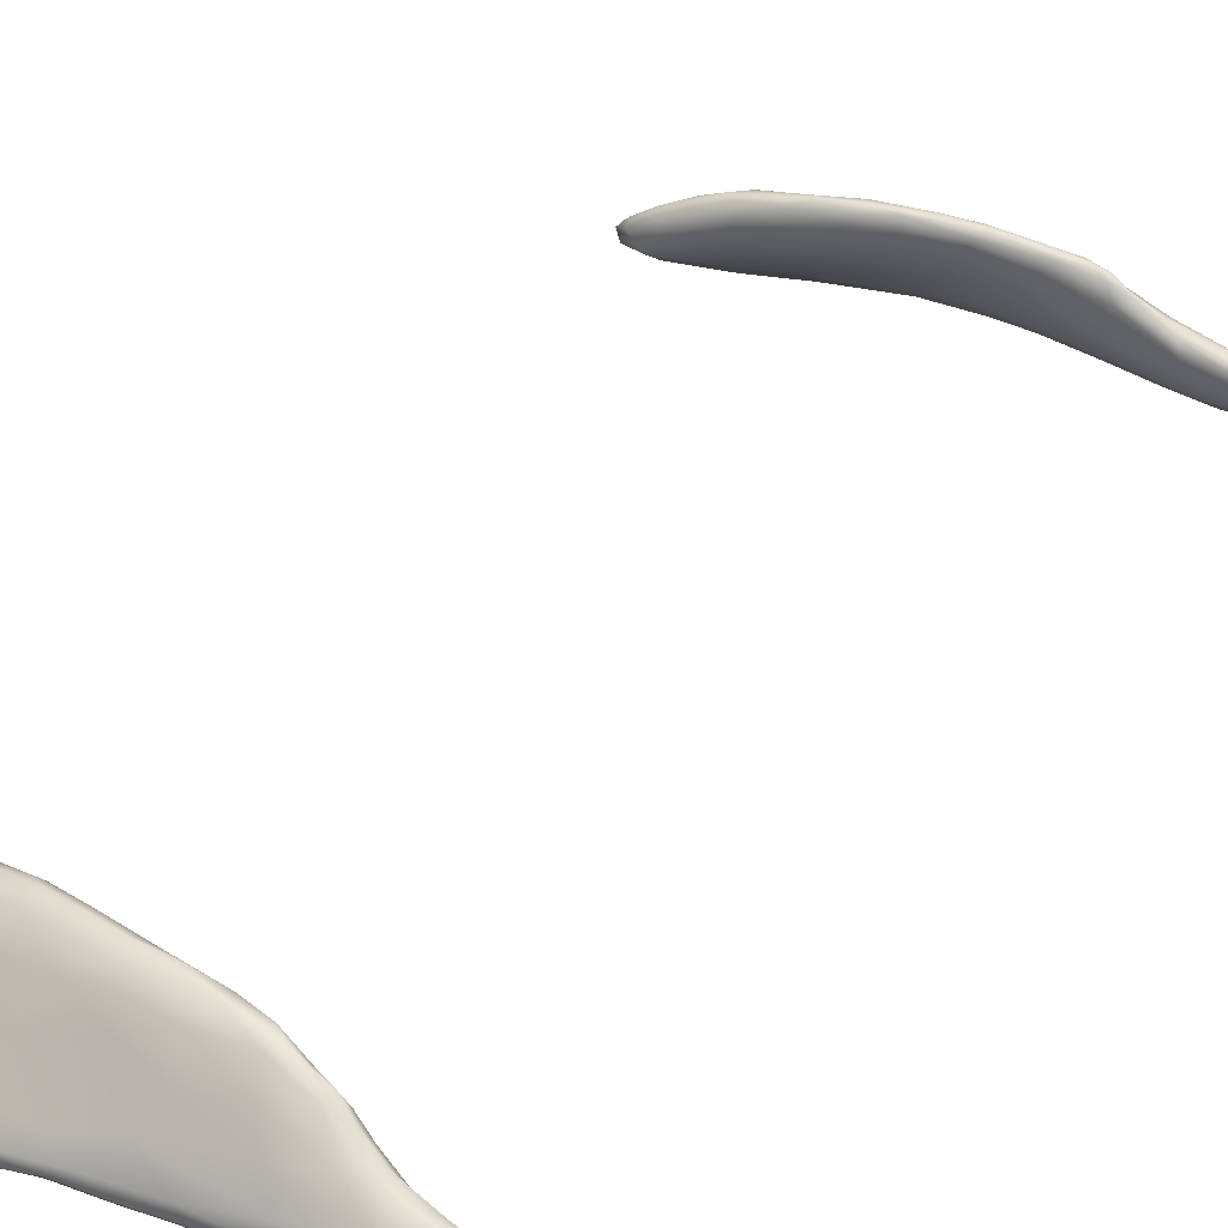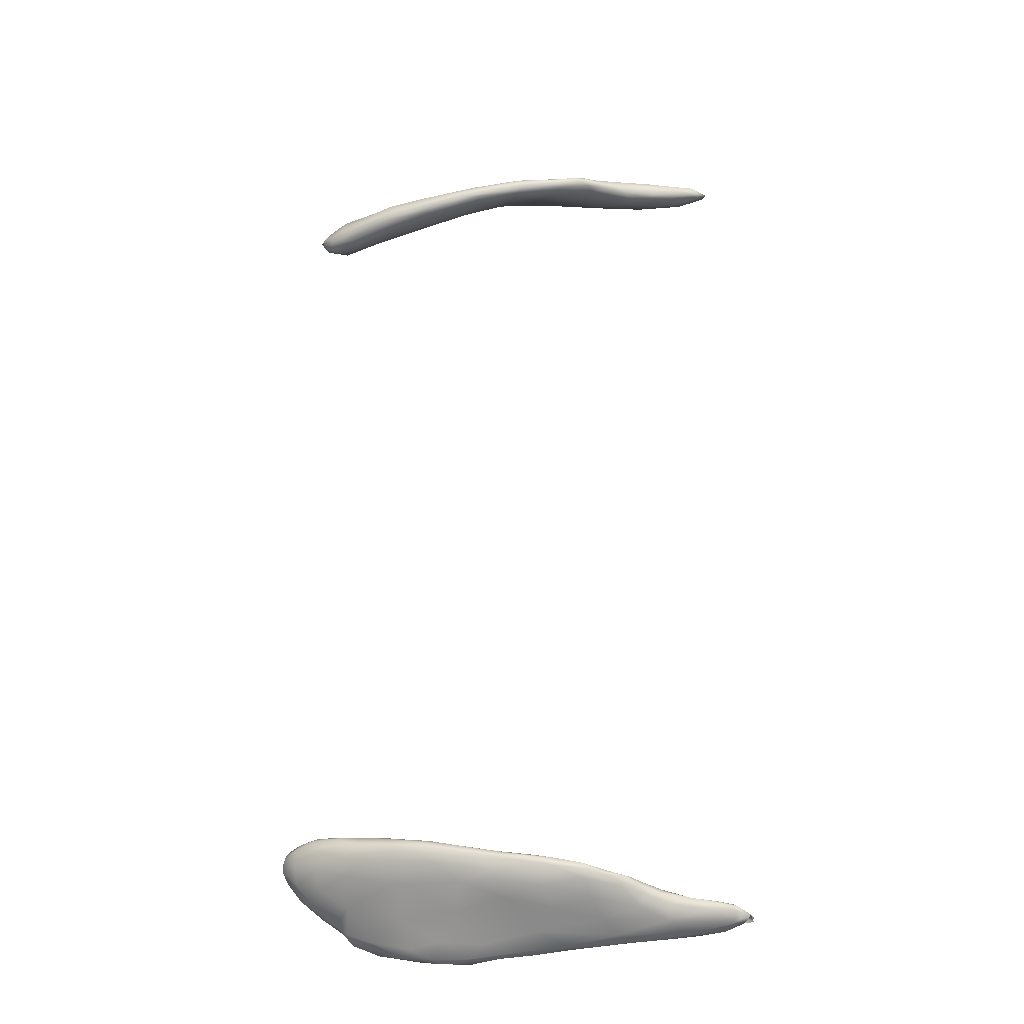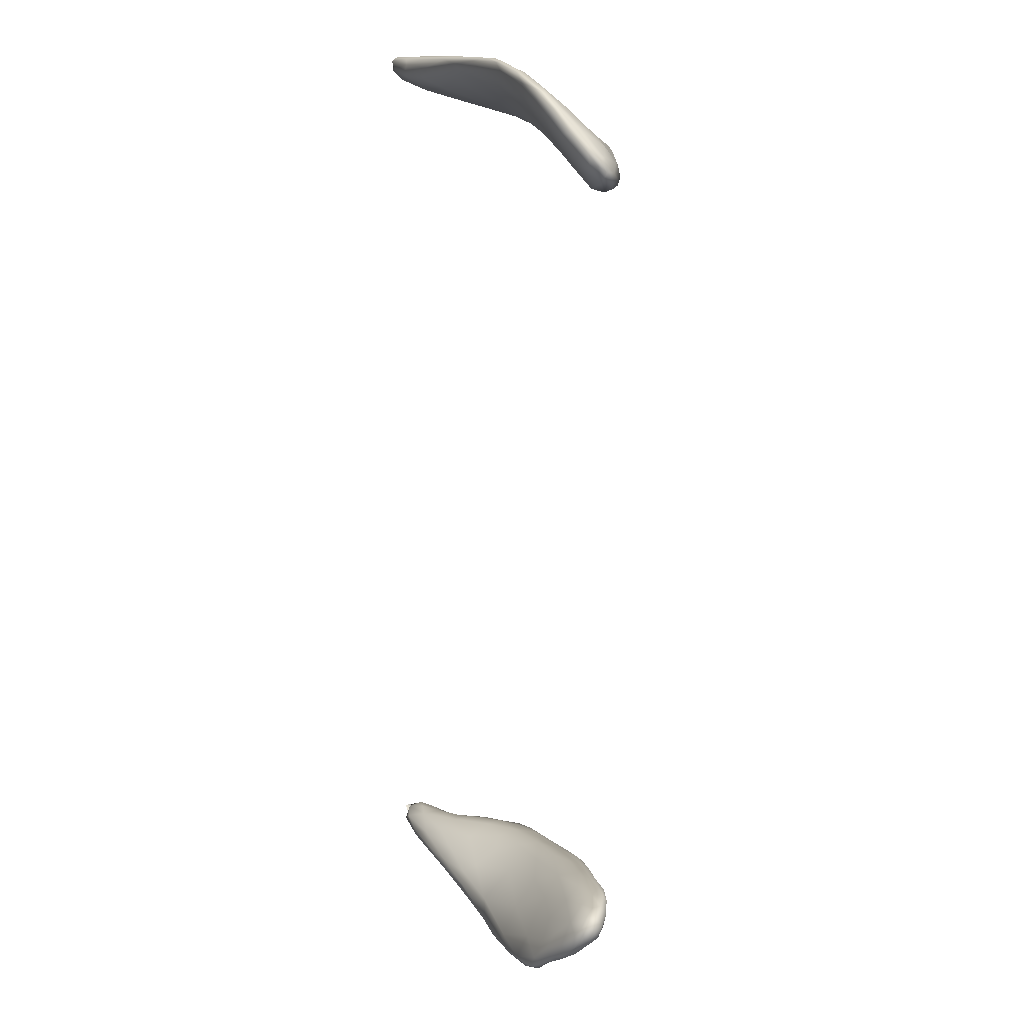
<metadata>
{"format":"obj","ext":"obj","renderer":"f3d","projection":"perspective","resolution":1024,"background":"white","views":[{"elev":33.2,"azim":-149.5,"up":"+Y"},{"elev":-31.1,"azim":-173.3,"up":"+Z"},{"elev":18.4,"azim":65.7,"up":"+Z"}]}
</metadata>
<code>
v 6943 5254 4030
v 7029 5254 4010
v 7113 5247 4025
v 7197 5248 4025
v 7197 5242 4039
v 6798 5256 4037
v 6813 5270 4029
v 6936 5270 4021
v 7115 5258 4013
v 7163 5273 4024
v 7030 5281 4021
v 6878 5296 4031
v 6980 5332 4053
v 7348 5246 4054
v 7285 5239 4062
v 6699 5249 4054
v 6685 5265 4045
v 7266 5263 4039
v 6500 5281 4055
v 6709 5298 4046
v 7243 5298 4057
v 7127 5328 4067
v 6797 5364 4078
v 6487 5246 4067
v 6556 5235 4080
v 6727 5250 4080
v 6814 5256 4054
v 7122 5255 4066
v 7437 5257 4090
v 7398 5243 4083
v 6266 5232 4086
v 6360 5258 4070
v 7366 5290 4088
v 6304 5282 4075
v 6528 5322 4071
v 7070 5423 4136
v 6573 5389 4105
v 6175 5246 4093
v 6276 5254 4082
v 6402 5228 4091
v 6555 5240 4114
v 7311 5269 4156
v 7420 5247 4130
v 7471 5264 4129
v 6894 5274 4097
v 6143 5287 4108
v 7455 5291 4118
v 7437 5380 4178
v 6359 5345 4106
v 7251 5378 4130
v 6154 5232 4113
v 6282 5223 4114
v 6427 5229 4108
v 6109 5258 4116
v 6699 5267 4119
v 6076 5260 4131
v 7486 5299 4145
v 6088 5285 4136
v 6134 5318 4138
v 6224 5344 4138
v 6452 5409 4136
v 6726 5439 4127
v 6892 5482 4159
v 6185 5232 4137
v 6113 5265 4140
v 7118 5311 4169
v 7541 5291 4175
v 6350 5384 4149
v 6426 5425 4166
v 6603 5465 4152
v 6361 5242 4141
v 7445 5271 4207
v 7489 5264 4200
v 7505 5271 4177
v 6556 5273 4153
v 6729 5310 4155
v 6909 5375 4205
v 6128 5319 4155
v 6186 5341 4159
v 6276 5363 4173
v 6385 5406 4182
v 6510 5479 4184
v 6770 5522 4182
v 6918 5541 4202
v 6621 5525 4198
v 6256 5273 4172
v 6142 5307 4166
v 7287 5318 4230
v 7574 5291 4211
v 7106 5395 4261
v 7558 5344 4201
v 6194 5332 4170
v 7255 5489 4218
v 6452 5450 4197
v 7033 5520 4204
v 6424 5281 4176
v 6187 5295 4171
v 7407 5317 4272
v 7569 5289 4256
v 6577 5349 4201
v 7611 5323 4231
v 6743 5393 4216
v 7528 5416 4236
v 6427 5418 4210
v 7434 5475 4257
v 6495 5490 4213
v 6546 5514 4211
v 6602 5542 4223
v 6727 5563 4233
v 6921 5557 4227
v 7503 5292 4263
v 6416 5345 4206
v 6281 5333 4185
v 7626 5309 4266
v 7267 5363 4275
v 6356 5375 4193
v 6821 5458 4258
v 7000 5452 4285
v 7615 5385 4264
v 6473 5465 4217
v 6627 5551 4242
v 6391 5381 4205
v 7655 5346 4286
v 6472 5431 4223
v 6567 5435 4236
v 6682 5432 4237
v 7664 5387 4309
v 7537 5461 4290
v 6546 5505 4228
v 6713 5565 4257
v 6810 5578 4261
v 6948 5580 4272
v 7132 5557 4266
v 7630 5311 4316
v 6577 5490 4244
v 6693 5494 4260
v 6648 5529 4249
v 7331 5534 4290
v 7115 5581 4304
v 7659 5332 4325
v 7672 5368 4339
v 7617 5432 4321
v 7445 5510 4308
v 6782 5549 4276
v 7241 5567 4318
v 6863 5573 4278
v 7018 5574 4307
v 7661 5403 4343
v 7618 5442 4366
v 6892 5510 4291
v 7060 5495 4324
v 7524 5489 4345
v 6913 5550 4296
v 7382 5536 4343
v 7158 5575 4326
v 7558 5328 4334
v 7639 5334 4353
v 7663 5361 4369
v 7428 5374 4344
v 7224 5439 4330
v 7046 5541 4325
v 7136 5566 4335
v 7247 5554 4349
v 7654 5395 4371
v 7414 5430 4383
v 7174 5511 4349
v 7553 5478 4383
v 7178 5543 4347
v 7468 5509 4379
v 7303 5482 4370
v 7282 5520 4368
v 7374 5519 4375
v 7627 5360 4383
v 7536 5385 4382
v 7641 5386 4390
v 7596 5431 4393
v 7398 5483 4387
v 7527 5474 4395
v 7466 5485 4391
v 7594 5399 4393
v 7505 5442 4388
v 7564 5371 6994
v 7510 5427 6980
v 7584 5407 6982
v 7496 5465 6983
v 7615 5421 6995
v 7427 5458 6992
v 7643 5368 7020
v 7659 5400 7025
v 7563 5466 6997
v 7463 5510 7002
v 7363 5485 7000
v 7350 5520 7005
v 7441 5357 7056
v 7570 5321 7072
v 7358 5444 7016
v 7673 5373 7060
v 7619 5439 7025
v 7245 5512 7021
v 7545 5486 7021
v 7368 5548 7017
v 7457 5525 7019
v 7229 5556 7032
v 7392 5551 7033
v 7641 5327 7077
v 7661 5347 7079
v 7229 5416 7073
v 7136 5493 7049
v 7655 5406 7055
v 7128 5540 7045
v 7092 5569 7056
v 7185 5580 7053
v 7287 5566 7044
v 7434 5289 7155
v 7285 5331 7151
v 7569 5458 7070
v 7463 5519 7046
v 7024 5476 7085
v 6996 5542 7072
v 6992 5577 7081
v 7342 5555 7067
v 7063 5587 7081
v 7197 5577 7074
v 7600 5304 7122
v 7096 5386 7144
v 6857 5521 7099
v 7429 5517 7082
v 6833 5559 7100
v 6912 5580 7099
v 7635 5323 7118
v 7660 5350 7101
v 7639 5380 7103
v 6912 5423 7152
v 6758 5460 7135
v 6701 5500 7121
v 6648 5538 7130
v 7353 5541 7093
v 6804 5575 7121
v 6931 5585 7120
v 7086 5584 7103
v 7226 5554 7109
v 7522 5278 7165
v 7568 5414 7128
v 7412 5457 7144
v 6595 5417 7148
v 6534 5460 7149
v 6808 5378 7188
v 6548 5512 7149
v 6581 5539 7153
v 6697 5561 7149
v 6816 5577 7137
v 7570 5290 7176
v 7141 5307 7223
v 7619 5332 7140
v 6512 5344 7172
v 6382 5361 7171
v 6666 5368 7179
v 7027 5337 7212
v 7576 5341 7174
v 6314 5371 7180
v 6399 5411 7177
v 6483 5465 7168
v 6510 5491 7172
v 6548 5521 7172
v 6610 5542 7169
v 6832 5567 7156
v 7019 5562 7140
v 7425 5253 7226
v 6335 5296 7189
v 6206 5302 7195
v 6216 5338 7198
v 6533 5286 7217
v 6286 5374 7196
v 6905 5328 7230
v 7510 5372 7184
v 6346 5399 7203
v 6434 5435 7199
v 6570 5519 7184
v 7127 5472 7199
v 6191 5255 7217
v 6356 5257 7216
v 6306 5230 7239
v 7281 5264 7252
v 7486 5258 7223
v 6122 5294 7226
v 7559 5298 7194
v 6141 5323 7220
v 6743 5315 7228
v 6179 5341 7226
v 6276 5374 7226
v 6361 5401 7225
v 7442 5347 7234
v 6530 5483 7200
v 7300 5393 7232
v 6679 5516 7193
v 6892 5504 7199
v 6097 5258 7242
v 6192 5229 7255
v 6441 5245 7242
v 6594 5249 7274
v 6695 5272 7265
v 7489 5262 7249
v 6078 5274 7248
v 6109 5302 7243
v 7512 5288 7239
v 7504 5323 7223
v 6437 5418 7236
v 6599 5429 7254
v 6171 5227 7283
v 6106 5255 7264
v 6321 5221 7262
v 6487 5234 7286
v 6845 5276 7280
v 7043 5283 7270
v 6135 5320 7255
v 6207 5347 7248
v 6313 5372 7252
v 6964 5430 7256
v 7069 5384 7288
v 7202 5368 7281
v 6805 5420 7267
v 6320 5227 7282
v 7404 5249 7265
v 6759 5255 7300
v 7445 5262 7288
v 7456 5299 7261
v 6101 5280 7264
v 6454 5369 7280
v 6116 5250 7279
v 6167 5243 7295
v 6461 5239 7312
v 6736 5245 7319
v 7312 5242 7308
v 7388 5251 7299
v 7336 5308 7294
v 6242 5322 7277
v 6676 5357 7308
v 6284 5241 7300
v 6639 5247 7327
v 7125 5250 7327
v 6162 5270 7289
v 6275 5263 7307
v 6904 5259 7312
v 6325 5295 7305
v 6481 5320 7310
v 7166 5316 7328
v 6936 5343 7321
v 6398 5256 7315
v 6534 5260 7327
v 6883 5253 7343
v 7256 5248 7338
v 7345 5263 7313
v 6495 5277 7325
v 7079 5253 7355
v 6742 5264 7346
v 7232 5273 7339
v 6713 5305 7330
v 7107 5259 7362
v 6961 5263 7359
v 6913 5283 7354
v 7025 5268 7364
v 7063 5288 7345
v 6078 5274 4113
g grp1
f 1 2 3
f 2 4 3
f 3 4 5
f 6 7 1
f 7 8 1
f 2 1 8
f 4 2 9
f 10 4 9
f 2 8 11
f 9 2 11
f 10 9 11
f 7 12 8
f 11 8 12
f 13 11 12
f 4 14 15
f 5 4 15
f 16 17 6
f 14 4 18
f 19 20 17
f 7 17 20
f 6 17 7
f 10 18 4
f 10 21 18
f 12 7 20
f 11 22 10
f 22 21 10
f 13 22 11
f 12 20 23
f 13 12 23
f 24 16 25
f 25 16 26
f 6 1 27
f 3 28 1
f 5 28 3
f 5 15 28
f 14 29 30
f 15 14 30
f 31 32 24
f 16 24 17
f 17 24 19
f 6 27 16
f 16 27 26
f 29 14 33
f 19 24 32
f 18 33 14
f 19 32 34
f 21 33 18
f 19 34 35
f 20 19 35
f 20 35 23
f 13 36 22
f 23 35 37
f 38 39 31
f 32 31 39
f 40 24 25
f 26 41 25
f 15 42 28
f 15 43 42
f 15 30 43
f 30 29 44
f 24 40 31
f 27 45 26
f 1 45 27
f 28 45 1
f 34 38 46
f 39 38 34
f 39 34 32
f 33 47 29
f 48 47 33
f 34 46 49
f 35 34 49
f 37 35 49
f 23 36 13
f 21 22 50
f 51 31 52
f 40 52 31
f 40 53 52
f 51 54 38
f 31 51 38
f 40 25 53
f 30 44 43
f 26 45 55
f 54 56 46
f 54 46 38
f 57 44 29
f 47 57 29
f 58 46 56
f 59 46 58
f 46 59 60
f 46 60 49
f 50 48 33
f 21 50 33
f 37 49 61
f 37 62 23
f 62 63 23
f 36 50 22
f 63 36 23
f 52 64 51
f 65 54 51
f 25 41 53
f 54 65 363
f 363 65 58
f 26 55 41
f 28 66 45
f 57 67 44
f 49 60 68
f 68 61 49
f 69 61 68
f 37 70 62
f 61 70 37
f 52 71 64
f 52 53 71
f 64 65 51
f 53 41 71
f 43 72 42
f 43 73 72
f 44 74 43
f 43 74 73
f 75 41 55
f 67 74 44
f 55 45 76
f 45 77 76
f 42 66 28
f 66 77 45
f 78 59 58
f 47 48 57
f 59 78 79
f 60 59 79
f 60 79 80
f 60 80 68
f 81 68 80
f 68 81 69
f 61 69 82
f 83 62 70
f 63 62 83
f 84 63 83
f 83 70 85
f 86 65 64
f 71 41 75
f 65 87 58
f 88 66 42
f 67 89 74
f 55 76 75
f 77 66 90
f 58 87 78
f 57 48 91
f 57 91 67
f 79 78 92
f 50 93 48
f 36 93 50
f 94 69 81
f 82 69 94
f 82 70 61
f 63 95 36
f 95 93 36
f 85 70 82
f 64 71 86
f 86 71 96
f 71 75 96
f 86 97 65
f 97 87 65
f 72 98 42
f 74 89 99
f 100 96 75
f 75 76 100
f 89 67 101
f 67 91 101
f 77 102 76
f 79 92 80
f 103 91 48
f 104 94 81
f 48 93 105
f 106 82 94
f 63 84 95
f 107 82 106
f 107 85 82
f 108 85 107
f 109 85 108
f 83 85 109
f 110 83 109
f 84 83 110
f 73 111 72
f 74 99 73
f 73 99 111
f 86 96 112
f 42 98 88
f 113 87 97
f 86 113 97
f 112 113 86
f 96 100 112
f 89 101 114
f 92 87 113
f 90 66 115
f 87 92 78
f 102 100 76
f 88 115 66
f 80 92 113
f 80 113 116
f 102 77 117
f 77 90 118
f 91 119 101
f 91 103 119
f 81 80 116
f 104 81 116
f 105 103 48
f 104 120 94
f 120 106 94
f 109 108 121
f 84 110 95
f 72 111 98
f 89 114 99
f 113 112 122
f 114 101 123
f 119 123 101
f 112 124 122
f 100 125 112
f 126 125 100
f 127 123 119
f 113 122 116
f 125 124 112
f 100 102 126
f 117 77 118
f 104 116 122
f 124 104 122
f 104 124 120
f 103 105 128
f 120 129 106
f 107 106 129
f 108 107 129
f 129 121 108
f 109 121 130
f 131 109 130
f 109 131 132
f 110 109 132
f 133 110 132
f 95 110 133
f 114 134 99
f 124 125 135
f 136 135 125
f 126 136 125
f 126 102 117
f 103 128 119
f 120 124 129
f 135 129 124
f 137 129 135
f 121 129 137
f 105 93 138
f 137 130 121
f 95 133 93
f 138 93 133
f 133 132 139
f 114 140 134
f 114 123 140
f 123 127 141
f 119 142 127
f 128 142 119
f 117 136 126
f 136 137 135
f 105 143 128
f 144 137 136
f 138 143 105
f 144 130 137
f 133 145 138
f 146 131 130
f 132 131 146
f 132 146 147
f 139 132 147
f 145 133 139
f 88 98 115
f 140 123 141
f 142 148 127
f 149 148 142
f 118 150 117
f 151 150 118
f 152 128 143
f 152 142 128
f 117 150 136
f 150 144 136
f 153 144 150
f 154 143 138
f 146 130 144
f 153 146 144
f 153 147 146
f 138 145 154
f 139 147 155
f 139 155 145
f 98 111 156
f 99 156 111
f 134 156 99
f 134 157 156
f 140 157 134
f 140 158 157
f 98 159 115
f 140 141 158
f 159 160 115
f 141 127 148
f 118 90 160
f 90 115 160
f 151 118 160
f 142 152 149
f 151 161 150
f 153 150 161
f 147 153 161
f 161 162 147
f 154 152 143
f 145 163 154
f 155 147 162
f 159 98 156
f 141 148 164
f 159 165 160
f 149 164 148
f 160 166 151
f 152 167 149
f 166 161 151
f 166 168 161
f 168 162 161
f 169 152 154
f 163 162 168
f 163 155 162
f 163 145 155
f 164 158 141
f 170 160 165
f 166 160 170
f 171 166 170
f 171 168 166
f 167 152 169
f 154 172 169
f 171 163 168
f 172 163 171
f 154 163 172
f 156 157 173
f 173 157 158
f 159 156 174
f 173 174 156
f 158 175 173
f 158 164 175
f 165 159 174
f 175 164 176
f 170 165 177
f 164 149 176
f 149 167 176
f 178 176 167
f 170 177 171
f 172 171 177
f 179 172 177
f 169 172 179
f 178 169 179
f 167 169 178
f 174 173 180
f 173 175 180
f 165 174 181
f 180 181 174
f 175 176 180
f 177 165 181
f 180 176 181
f 181 179 177
f 178 179 181
f 176 178 181
f 182 183 184
f 184 183 185
f 186 184 185
f 183 187 185
f 188 182 184
f 189 188 186
f 186 188 184
f 186 185 190
f 191 190 185
f 185 187 192
f 185 192 193
f 191 185 193
f 194 182 195
f 188 195 182
f 183 182 196
f 188 189 197
f 183 196 187
f 198 189 186
f 192 196 199
f 187 196 192
f 186 190 198
f 192 199 193
f 190 191 200
f 193 201 191
f 201 202 191
f 200 191 202
f 193 199 203
f 201 193 203
f 202 201 204
f 188 205 195
f 188 206 205
f 206 188 197
f 207 196 194
f 182 194 196
f 196 207 208
f 209 189 198
f 196 208 199
f 190 200 198
f 199 208 210
f 203 199 210
f 203 210 211
f 212 203 211
f 203 213 201
f 204 201 213
f 213 203 212
f 214 194 195
f 194 215 207
f 197 189 209
f 200 216 198
f 200 217 216
f 218 219 208
f 208 219 210
f 202 217 200
f 210 219 211
f 202 204 217
f 211 219 220
f 204 213 221
f 212 211 222
f 212 222 223
f 212 223 213
f 205 224 195
f 225 207 215
f 207 218 208
f 198 216 209
f 218 226 219
f 227 216 217
f 228 219 226
f 220 219 228
f 221 217 204
f 221 227 217
f 228 229 220
f 222 220 229
f 211 220 222
f 213 223 221
f 205 206 230
f 206 197 231
f 231 197 232
f 209 232 197
f 225 233 218
f 207 225 218
f 209 216 232
f 233 234 226
f 226 234 235
f 218 233 226
f 228 235 236
f 226 235 228
f 237 227 221
f 228 236 238
f 229 228 238
f 222 229 239
f 222 239 240
f 223 222 240
f 223 240 241
f 221 223 241
f 195 242 214
f 195 224 242
f 214 215 194
f 205 230 224
f 231 230 206
f 216 243 232
f 216 244 243
f 235 245 246
f 234 245 235
f 233 247 234
f 227 244 216
f 236 246 248
f 235 246 236
f 227 237 244
f 236 248 249
f 250 236 249
f 238 236 250
f 221 241 237
f 251 238 250
f 229 238 239
f 238 251 239
f 224 252 242
f 224 230 252
f 253 225 215
f 254 230 231
f 245 255 256
f 255 245 257
f 233 225 258
f 254 232 259
f 231 232 254
f 259 232 243
f 260 261 256
f 246 256 261
f 245 256 246
f 234 257 245
f 247 257 234
f 261 262 246
f 248 246 262
f 248 262 263
f 248 263 249
f 249 263 264
f 249 264 265
f 244 237 241
f 250 249 265
f 239 251 266
f 239 266 267
f 240 239 267
f 241 240 267
f 242 268 214
f 269 270 256
f 230 254 252
f 256 270 271
f 255 269 256
f 272 269 255
f 260 256 271
f 257 272 255
f 260 271 273
f 274 233 258
f 260 273 261
f 243 275 259
f 261 273 276
f 233 274 247
f 261 276 277
f 243 244 275
f 262 261 277
f 263 262 277
f 265 264 278
f 244 241 279
f 241 267 279
f 266 251 250
f 280 281 282
f 269 280 270
f 281 280 269
f 283 214 268
f 242 284 268
f 284 242 252
f 280 285 270
f 283 215 214
f 272 281 269
f 283 253 215
f 252 254 286
f 287 271 285
f 285 271 270
f 288 272 257
f 258 225 253
f 271 287 289
f 289 273 271
f 276 273 290
f 276 291 277
f 292 275 244
f 263 277 293
f 294 244 279
f 263 293 264
f 295 296 266
f 279 267 296
f 295 265 278
f 250 265 295
f 266 250 295
f 267 266 296
f 297 280 298
f 282 298 280
f 280 297 285
f 282 281 299
f 299 272 300
f 300 272 301
f 252 302 284
f 303 285 297
f 272 299 281
f 252 286 302
f 288 301 272
f 285 303 304
f 287 285 304
f 259 305 286
f 306 305 259
f 254 259 286
f 287 304 289
f 247 288 257
f 274 288 247
f 259 275 306
f 306 275 292
f 273 289 290
f 276 290 291
f 277 307 293
f 244 294 292
f 293 308 295
f 295 278 293
f 278 264 293
f 298 309 310
f 282 311 298
f 311 282 312
f 310 297 298
f 312 282 299
f 299 300 312
f 297 310 303
f 301 288 313
f 305 302 286
f 253 314 258
f 289 304 315
f 289 315 316
f 289 316 290
f 290 316 317
f 290 317 291
f 307 277 291
f 293 307 308
f 318 319 279
f 320 279 319
f 294 279 320
f 296 295 321
f 318 296 321
f 279 296 318
f 311 322 298
f 298 322 309
f 311 312 322
f 283 268 323
f 284 323 268
f 284 302 323
f 300 301 324
f 274 258 314
f 313 274 314
f 283 314 253
f 305 325 302
f 326 325 305
f 274 313 288
f 306 326 305
f 303 327 304
f 327 315 304
f 291 317 307
f 307 328 308
f 295 308 321
f 309 329 310
f 330 329 309
f 322 312 331
f 300 332 312
f 324 332 300
f 283 323 333
f 302 325 334
f 302 334 323
f 329 327 310
f 301 313 324
f 310 327 303
f 335 326 292
f 326 306 292
f 294 320 335
f 292 294 335
f 316 315 336
f 336 328 317
f 336 317 316
f 328 307 317
f 337 308 328
f 321 308 337
f 330 309 338
f 309 322 338
f 331 338 322
f 312 339 331
f 332 339 312
f 333 340 283
f 334 333 323
f 330 341 329
f 342 341 330
f 338 342 330
f 313 343 324
f 314 343 313
f 283 340 314
f 329 341 327
f 342 344 341
f 326 335 325
f 344 336 341
f 336 315 327
f 341 336 327
f 345 336 344
f 328 336 345
f 346 335 320
f 318 321 347
f 319 318 347
f 338 331 348
f 348 331 349
f 331 339 349
f 332 343 350
f 350 343 340
f 333 351 340
f 333 334 351
f 348 342 338
f 343 332 324
f 340 343 314
f 352 334 325
f 353 342 348
f 349 353 348
f 352 325 335
f 353 344 342
f 345 344 353
f 347 346 319
f 337 328 345
f 337 347 321
f 320 319 346
f 340 354 350
f 340 351 354
f 351 334 352
f 349 339 355
f 350 339 332
f 351 352 356
f 355 353 349
f 357 353 355
f 346 356 335
f 352 335 356
f 357 345 353
f 337 345 357
f 357 347 337
f 354 351 358
f 339 350 355
f 355 350 359
f 354 359 350
f 358 359 354
f 356 358 351
f 359 360 355
f 360 357 355
f 359 361 360
f 356 362 358
f 360 347 357
f 361 362 360
f 356 346 362
f 362 347 360
f 346 347 362
f 359 358 361
f 358 362 361

</code>
